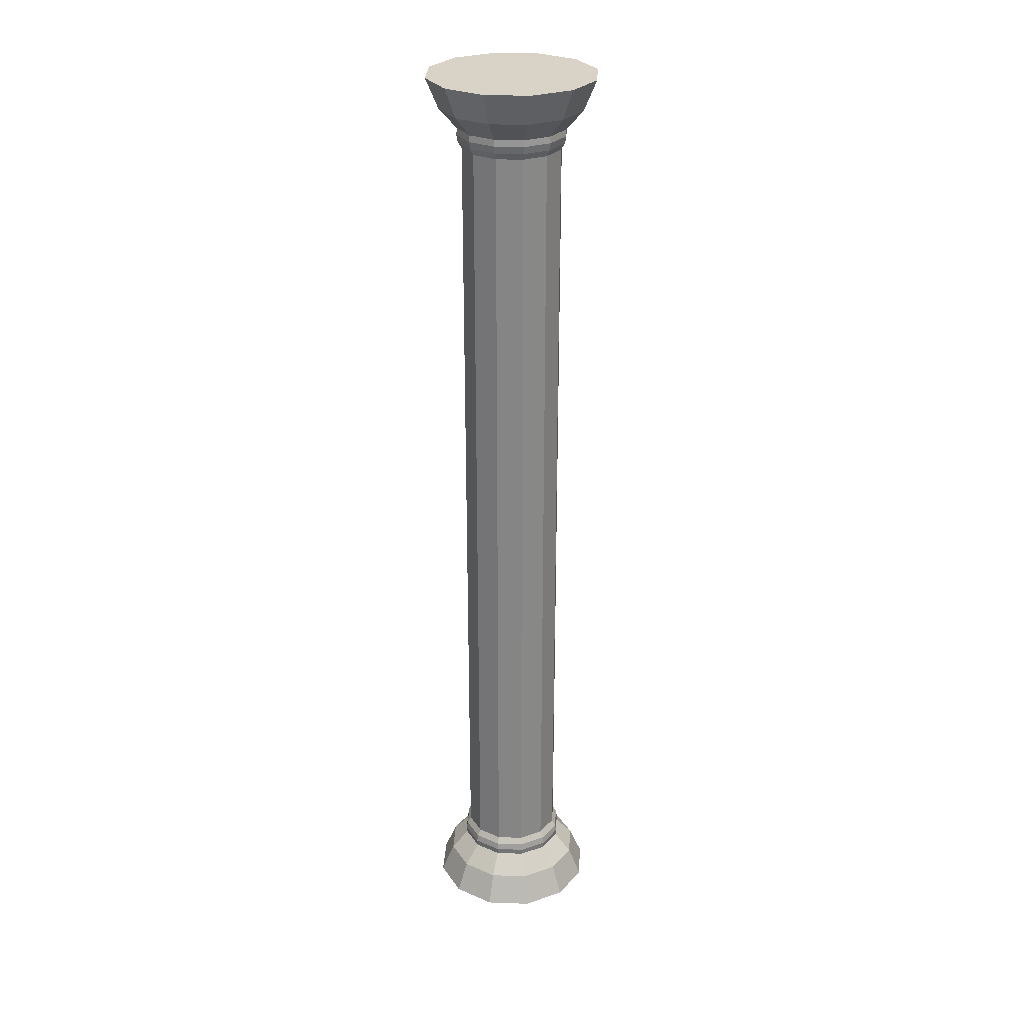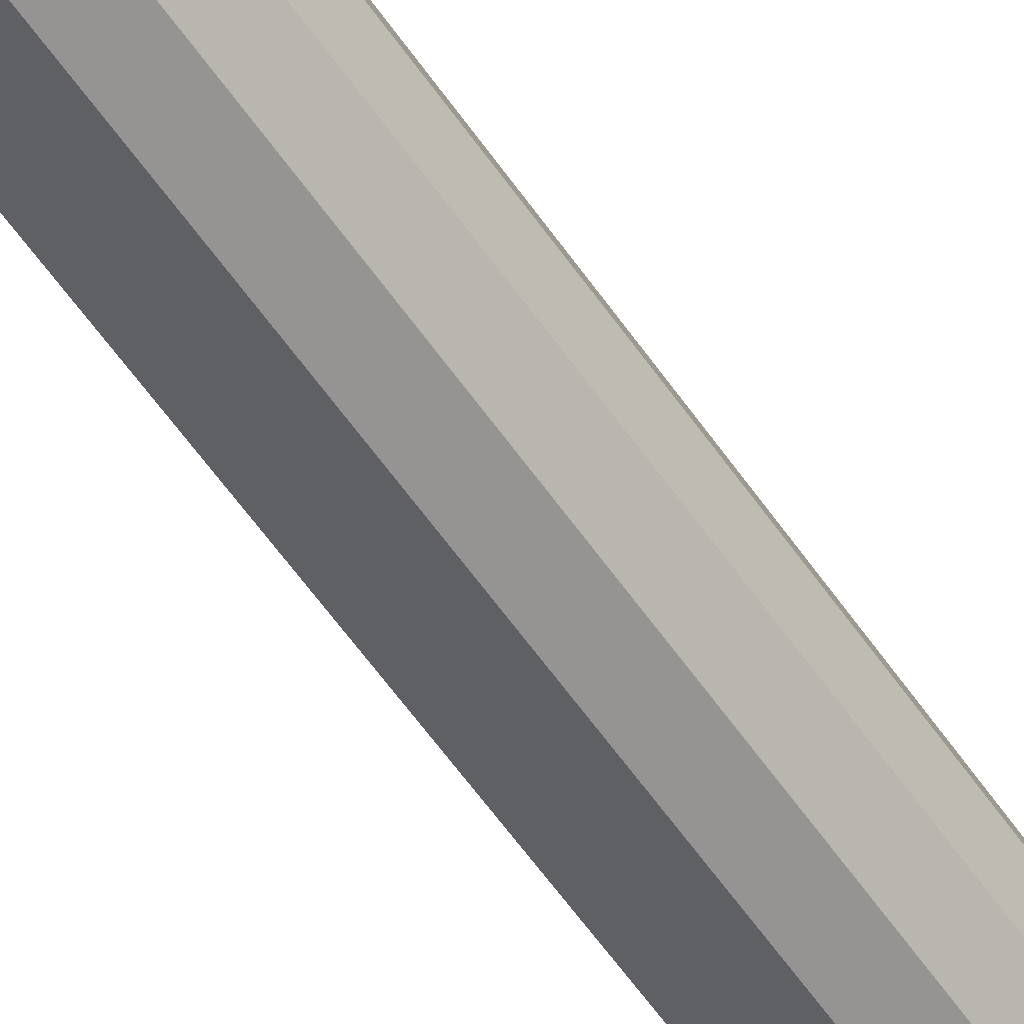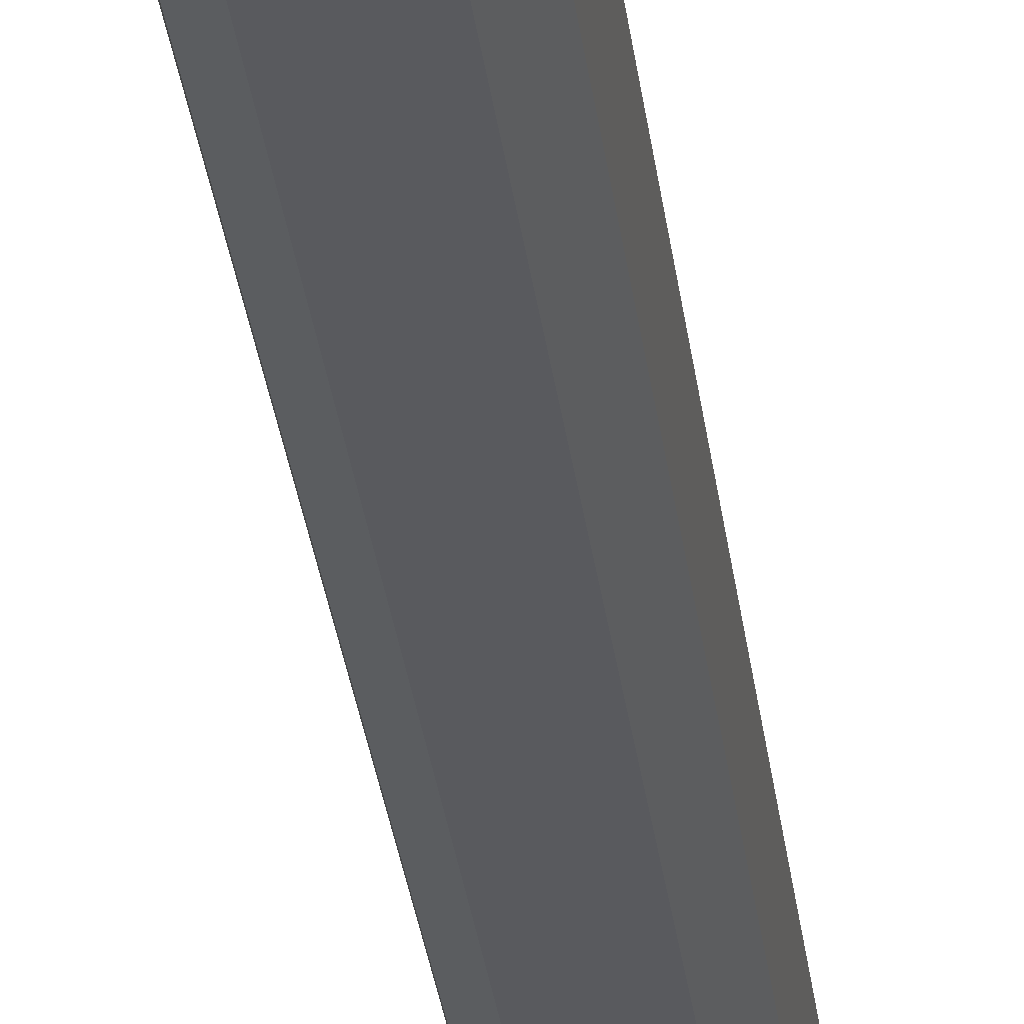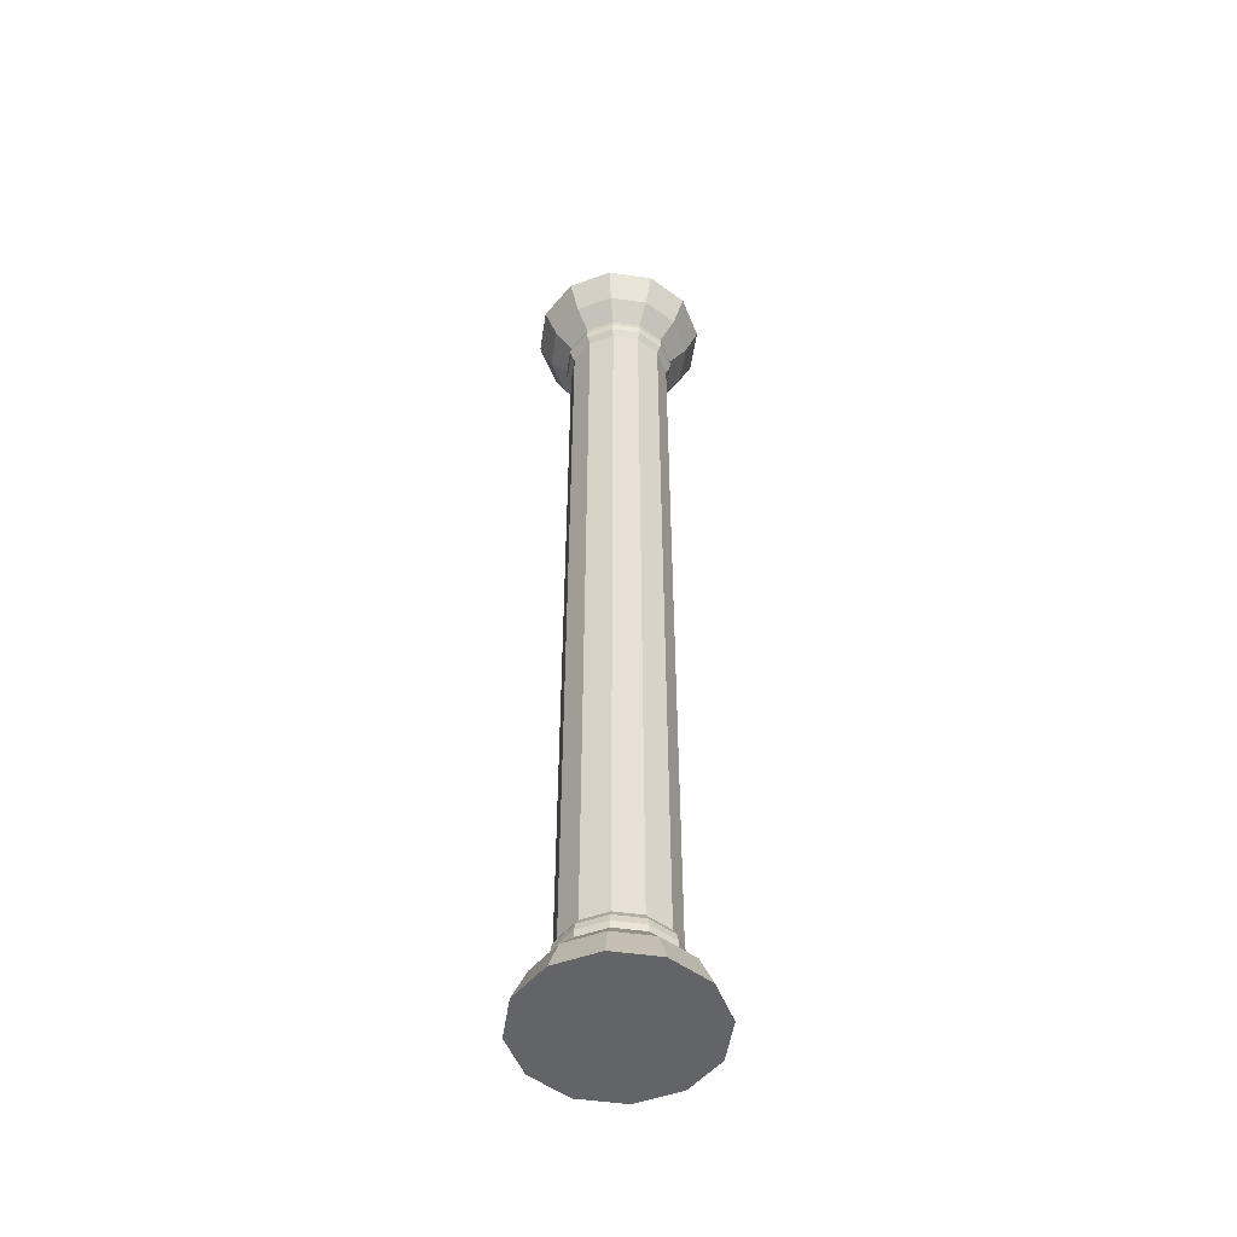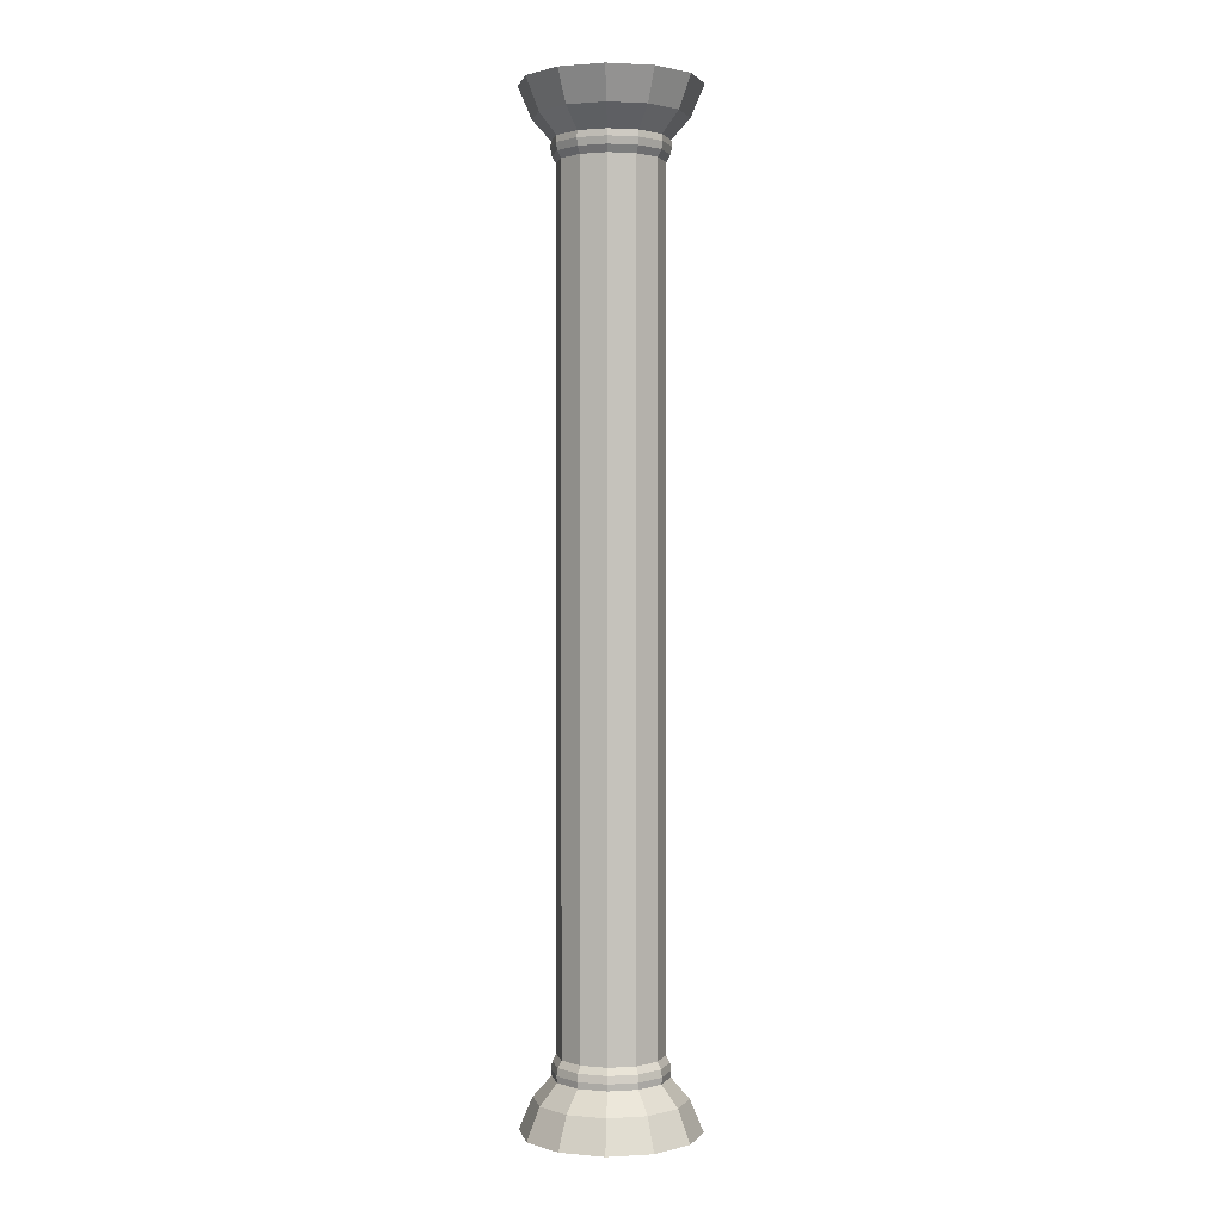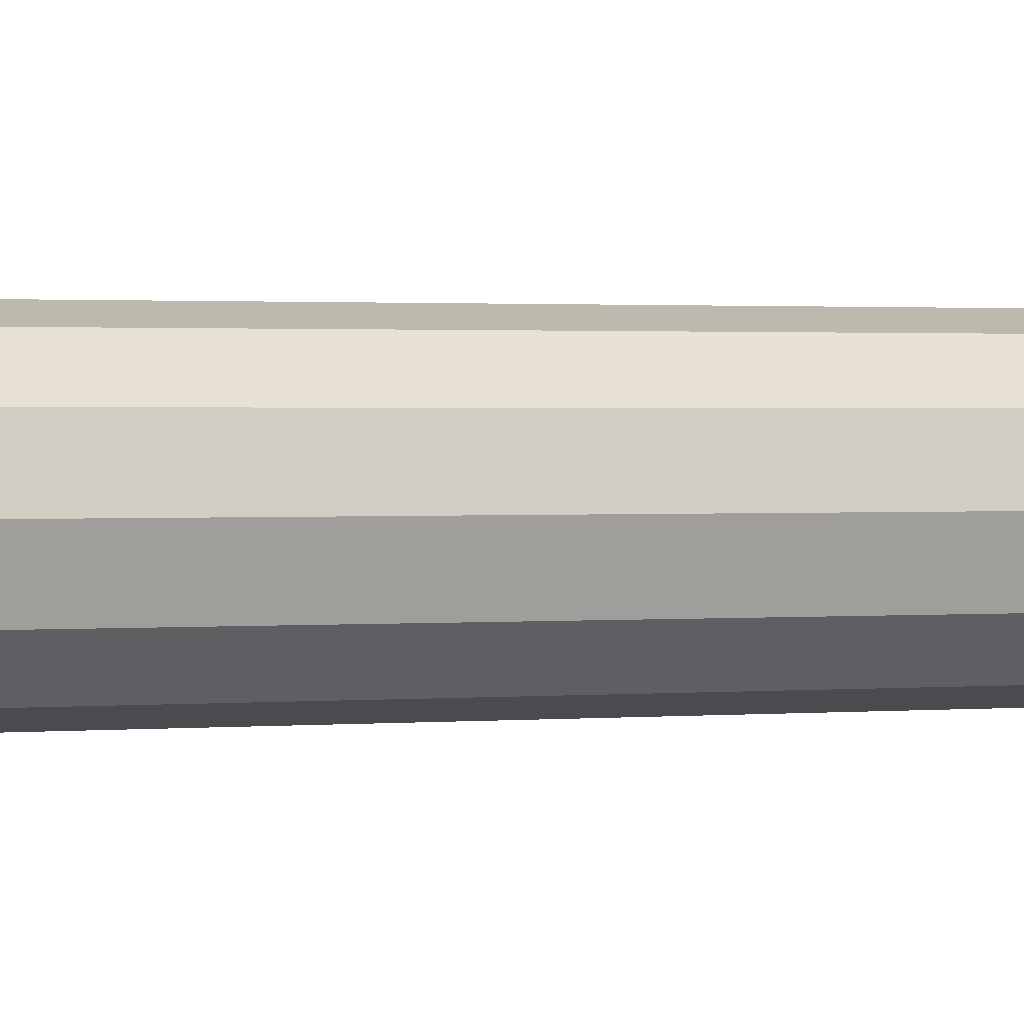
<metadata>
{"format":"obj","ext":"obj","renderer":"f3d","projection":"perspective","resolution":1024,"background":"white","views":[{"elev":28.0,"azim":-102.0,"up":"+Y"},{"elev":-58.5,"azim":-145.7,"up":"+Z"},{"elev":-30.3,"azim":6.8,"up":"+Z"},{"elev":-51.3,"azim":96.3,"up":"+Y"},{"elev":1.4,"azim":-176.7,"up":"+Y"},{"elev":0.7,"azim":57.8,"up":"+Z"}]}
</metadata>
<code>
o Cylinder
v 5e-06 -4.382 -0.9202
v 0.4601 -7.101 -0.7969
v 5e-06 -7.101 -0.9202
v 0.4601 -4.382 -0.7969
v 0.7969 -7.101 -0.4601
v 0.7969 -4.382 -0.4601
v 0.9202 -7.101 2e-06
v 0.9202 -4.382 2e-06
v 0.7969 -7.101 0.4601
v 0.7969 -4.382 0.4601
v 0.4601 -7.101 0.7969
v 0.4601 -4.382 0.7969
v 5e-06 -7.101 0.9202
v 5e-06 -4.382 0.9202
v -0.4601 -7.101 0.7969
v -0.4601 -4.382 0.7969
v -0.7969 -7.101 0.4601
v -0.7969 -4.382 0.4601
v -0.9202 -7.101 2e-06
v -0.9202 -4.382 2e-06
v -0.7969 -7.101 -0.4601
v 5e-06 7.831 0.9202
v -0.7969 -4.382 -0.4601
v -0.4601 -7.101 -0.7969
v -0.4601 -4.382 -0.7969
v 1.559 -8.39 1e-06
v -0.7795 -8.39 1.35
v -0.7795 -8.39 -1.35
v 0.8579 -7.221 -0.4953
v 0.4953 -7.221 -0.8579
v -0.8776 -7.352 -0.5067
v -0.5005 -7.469 -0.8669
v -0.8669 -7.469 -0.5005
v -1.013 -7.352 2e-06
v -1.001 -7.469 2e-06
v -0.8669 -7.469 0.5005
v -0.5005 -7.469 0.867
v -0.8776 -7.352 0.5067
v 5e-06 -7.469 1.001
v -0.5067 -7.352 0.8776
v 0.5005 -7.469 0.867
v 5e-06 -7.352 1.013
v 0.867 -7.469 0.5005
v 0.5067 -7.352 0.8776
v 1.013 -7.352 2e-06
v 1.001 -7.469 2e-06
v 0.8776 -7.352 -0.5067
v 0.867 -7.469 -0.5005
v 0.5067 -7.352 -0.8776
v 0.5005 -7.469 -0.8669
v -0.5067 -7.352 -0.8776
v 5e-06 -7.469 -1.001
v 0.4601 7.831 0.7969
v 0.7969 7.831 0.4601
v -0.4601 7.831 -0.7969
v 5e-06 7.831 -0.9202
v 0.4601 7.831 -0.7969
v 0.7969 7.831 -0.4601
v 0.9202 7.831 4e-06
v -0.7969 7.831 -0.4601
v -0.9202 7.831 4e-06
v -0.7969 7.831 0.4601
v -0.4601 7.831 0.7969
v 5e-06 -8.39 -1.559
v 0.6612 -7.828 -1.145
v 0.7795 -8.39 -1.35
v 1.145 -7.828 -0.6612
v 1.35 -8.39 -0.7795
v 1.322 -7.828 2e-06
v 1.35 -8.39 0.7795
v 1.145 -7.828 0.6612
v 0.7795 -8.39 1.35
v 0.6612 -7.828 1.145
v 5e-06 -8.39 1.559
v 5e-06 -7.828 1.322
v -0.6612 -7.828 1.145
v -1.35 -8.39 0.7795
v -1.145 -7.828 0.6612
v -1.559 -8.39 2e-06
v -1.145 -7.828 -0.6612
v -1.35 -8.39 -0.7795
v -0.6612 -7.828 -1.145
v 5e-06 -7.828 -1.322
v 5e-06 -7.221 -0.9906
v -0.4953 -7.221 -0.8579
v 0.9906 -7.221 2e-06
v 0.8579 -7.221 0.4953
v 0.4953 -7.221 0.8579
v 5e-06 -7.221 0.9906
v -0.4953 -7.221 0.8579
v -0.8579 -7.221 0.4953
v -0.9906 -7.221 2e-06
v -1.322 -7.828 2e-06
v -0.8579 -7.221 -0.4953
v -1.559 9.12 4e-06
v -0.7795 9.12 1.35
v 1.559 9.12 5e-06
v 5e-06 -7.352 -1.013
v 0.8776 -7.352 0.5067
v 0.8579 7.951 0.4953
v 0.4953 7.951 0.8579
v -0.8776 8.082 0.5067
v -0.5005 8.199 0.867
v -0.8669 8.199 0.5005
v -1.013 8.082 4e-06
v -1.001 8.199 4e-06
v -0.8776 8.082 -0.5067
v -0.8669 8.199 -0.5005
v -0.5005 8.199 -0.8669
v 5e-06 8.199 -1.001
v -0.5067 8.082 -0.8776
v 0.5005 8.199 -0.8669
v 5e-06 8.082 -1.013
v 0.867 8.199 -0.5005
v 0.5067 8.082 -0.8776
v 1.001 8.199 5e-06
v 0.8776 8.082 -0.5067
v 0.8776 8.082 0.5067
v 0.867 8.199 0.5005
v 0.5067 8.082 0.8776
v 0.5005 8.199 0.867
v -0.5067 8.082 0.8776
v 5e-06 8.199 1.001
v 5e-06 8.558 1.322
v 0.7795 9.12 1.35
v 5e-06 9.12 1.559
v 1.145 8.558 0.6612
v 1.35 9.12 0.7795
v 1.322 8.558 5e-06
v 1.35 9.12 -0.7795
v 1.145 8.558 -0.6612
v 0.7795 9.12 -1.35
v 5e-06 8.558 -1.322
v 5e-06 9.12 -1.559
v -0.7795 9.12 -1.35
v -0.6612 8.558 -1.145
v -1.35 9.12 -0.7795
v -1.145 8.558 -0.6612
v -1.322 8.558 4e-06
v -1.35 9.12 0.7795
v -1.145 8.558 0.6612
v -0.6612 8.558 1.145
v 0.6612 8.558 1.145
v 5e-06 7.951 0.9906
v -0.4953 7.951 0.8579
v 0.9906 7.951 5e-06
v 0.8579 7.951 -0.4953
v 0.4953 7.951 -0.8579
v 0.6612 8.558 -1.145
v 5e-06 7.951 -0.9906
v -0.4953 7.951 -0.8579
v -0.8579 7.951 -0.4953
v -0.9906 7.951 4e-06
v -0.8579 7.951 0.4953
v 5e-06 8.082 1.013
v 1.013 8.082 5e-06
f 1 2 3
f 4 5 2
f 6 7 5
f 8 9 7
f 10 11 9
f 12 13 11
f 14 15 13
f 16 17 15
f 18 19 17
f 20 21 19
f 12 22 14
f 23 24 21
f 25 3 24
f 26 27 28
f 2 29 30
f 31 32 33
f 34 33 35
f 36 34 35
f 37 38 36
f 39 40 37
f 41 42 39
f 43 44 41
f 45 43 46
f 47 46 48
f 49 48 50
f 51 52 32
f 10 53 12
f 8 54 10
f 1 55 56
f 1 57 4
f 8 58 59
f 23 55 25
f 4 58 6
f 20 60 23
f 18 61 20
f 16 62 18
f 14 63 16
f 64 65 66
f 66 67 68
f 67 26 68
f 69 70 26
f 71 72 70
f 73 74 72
f 75 27 74
f 76 77 27
f 78 79 77
f 79 80 81
f 81 82 28
f 82 64 28
f 83 50 65
f 24 84 85
f 65 48 67
f 5 86 29
f 48 69 67
f 7 87 86
f 46 71 69
f 9 88 87
f 43 73 71
f 11 89 88
f 41 75 73
f 13 90 89
f 39 76 75
f 15 91 90
f 37 78 76
f 17 92 91
f 78 35 93
f 19 94 92
f 93 33 80
f 94 24 85
f 33 82 80
f 95 96 97
f 82 52 83
f 98 50 52
f 30 98 84
f 29 49 30
f 86 47 29
f 87 45 86
f 87 44 99
f 89 44 88
f 90 42 89
f 91 40 90
f 92 38 91
f 94 34 92
f 94 51 31
f 85 98 51
f 3 30 84
f 53 100 101
f 102 103 104
f 105 104 106
f 107 106 108
f 109 107 108
f 110 111 109
f 112 113 110
f 114 115 112
f 116 117 114
f 118 116 119
f 120 119 121
f 122 123 103
f 124 125 126
f 125 127 128
f 127 97 128
f 129 130 97
f 131 132 130
f 132 133 134
f 133 135 134
f 136 137 135
f 138 95 137
f 139 140 95
f 141 96 140
f 142 126 96
f 124 121 143
f 63 144 145
f 143 119 127
f 54 146 100
f 127 116 129
f 59 147 146
f 116 131 129
f 58 148 147
f 114 149 131
f 57 150 148
f 112 133 149
f 56 151 150
f 110 136 133
f 55 152 151
f 109 138 136
f 60 153 152
f 108 139 138
f 61 154 153
f 139 104 141
f 62 145 154
f 104 142 141
f 142 123 124
f 155 121 123
f 144 120 155
f 100 120 101
f 146 118 100
f 147 156 146
f 148 117 147
f 150 115 148
f 151 113 150
f 152 111 151
f 153 107 152
f 154 105 153
f 154 122 102
f 144 122 145
f 22 101 144
f 1 4 2
f 4 6 5
f 6 8 7
f 8 10 9
f 10 12 11
f 12 14 13
f 14 16 15
f 16 18 17
f 18 20 19
f 20 23 21
f 12 53 22
f 23 25 24
f 25 1 3
f 28 64 66
f 66 68 26
f 26 70 72
f 72 74 26
f 74 27 26
f 27 77 79
f 79 81 28
f 28 66 26
f 27 79 28
f 2 5 29
f 31 51 32
f 34 31 33
f 36 38 34
f 37 40 38
f 39 42 40
f 41 44 42
f 43 99 44
f 45 99 43
f 47 45 46
f 49 47 48
f 51 98 52
f 10 54 53
f 8 59 54
f 1 25 55
f 1 56 57
f 8 6 58
f 23 60 55
f 4 57 58
f 20 61 60
f 18 62 61
f 16 63 62
f 14 22 63
f 64 83 65
f 66 65 67
f 67 69 26
f 69 71 70
f 71 73 72
f 73 75 74
f 75 76 27
f 76 78 77
f 78 93 79
f 79 93 80
f 81 80 82
f 82 83 64
f 83 52 50
f 24 3 84
f 65 50 48
f 5 7 86
f 48 46 69
f 7 9 87
f 46 43 71
f 9 11 88
f 43 41 73
f 11 13 89
f 41 39 75
f 13 15 90
f 39 37 76
f 15 17 91
f 37 36 78
f 17 19 92
f 78 36 35
f 19 21 94
f 93 35 33
f 94 21 24
f 33 32 82
f 96 126 125
f 125 128 97
f 97 130 132
f 132 134 135
f 135 137 95
f 95 140 96
f 96 125 97
f 97 132 135
f 135 95 97
f 82 32 52
f 98 49 50
f 30 49 98
f 29 47 49
f 86 45 47
f 87 99 45
f 87 88 44
f 89 42 44
f 90 40 42
f 91 38 40
f 92 34 38
f 94 31 34
f 94 85 51
f 85 84 98
f 3 2 30
f 53 54 100
f 102 122 103
f 105 102 104
f 107 105 106
f 109 111 107
f 110 113 111
f 112 115 113
f 114 117 115
f 116 156 117
f 118 156 116
f 120 118 119
f 122 155 123
f 124 143 125
f 125 143 127
f 127 129 97
f 129 131 130
f 131 149 132
f 132 149 133
f 133 136 135
f 136 138 137
f 138 139 95
f 139 141 140
f 141 142 96
f 142 124 126
f 124 123 121
f 63 22 144
f 143 121 119
f 54 59 146
f 127 119 116
f 59 58 147
f 116 114 131
f 58 57 148
f 114 112 149
f 57 56 150
f 112 110 133
f 56 55 151
f 110 109 136
f 55 60 152
f 109 108 138
f 60 61 153
f 108 106 139
f 61 62 154
f 139 106 104
f 62 63 145
f 104 103 142
f 142 103 123
f 155 120 121
f 144 101 120
f 100 118 120
f 146 156 118
f 147 117 156
f 148 115 117
f 150 113 115
f 151 111 113
f 152 107 111
f 153 105 107
f 154 102 105
f 154 145 122
f 144 155 122
f 22 53 101

</code>
